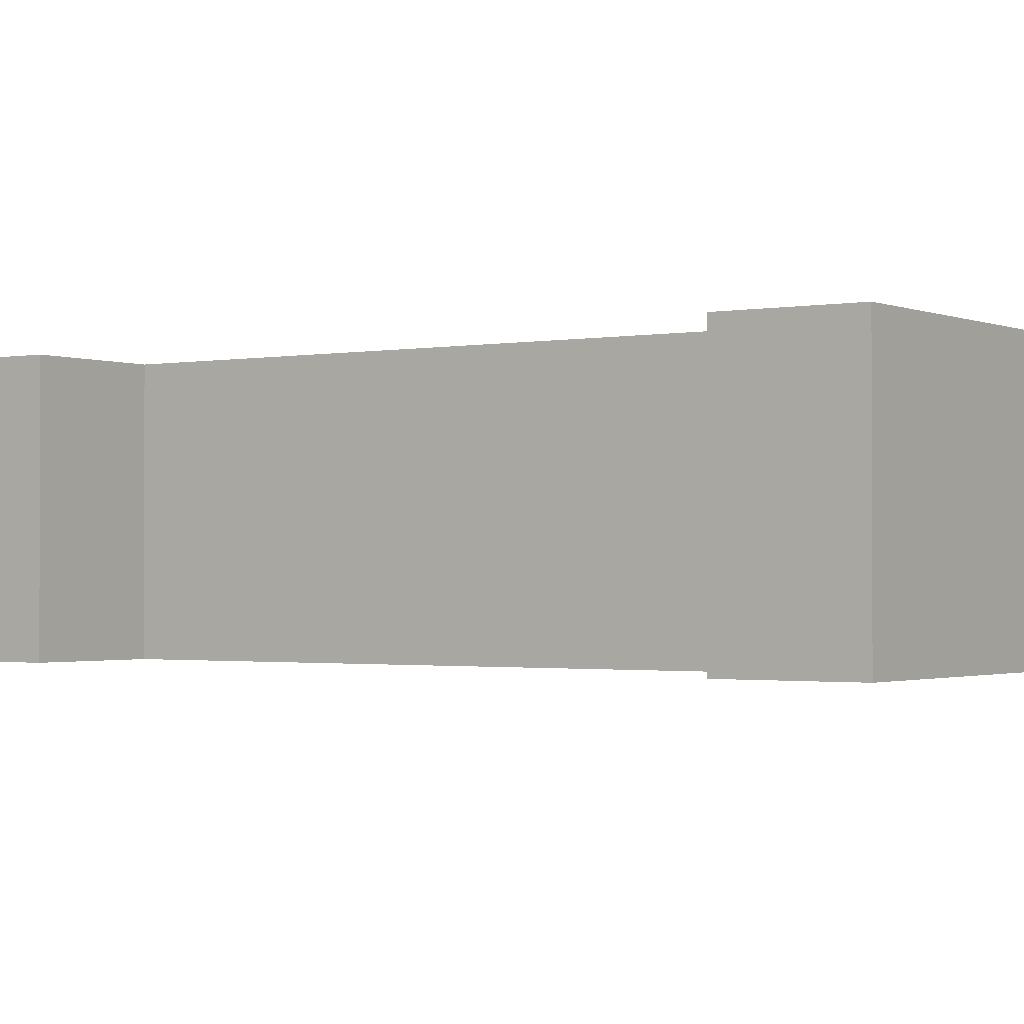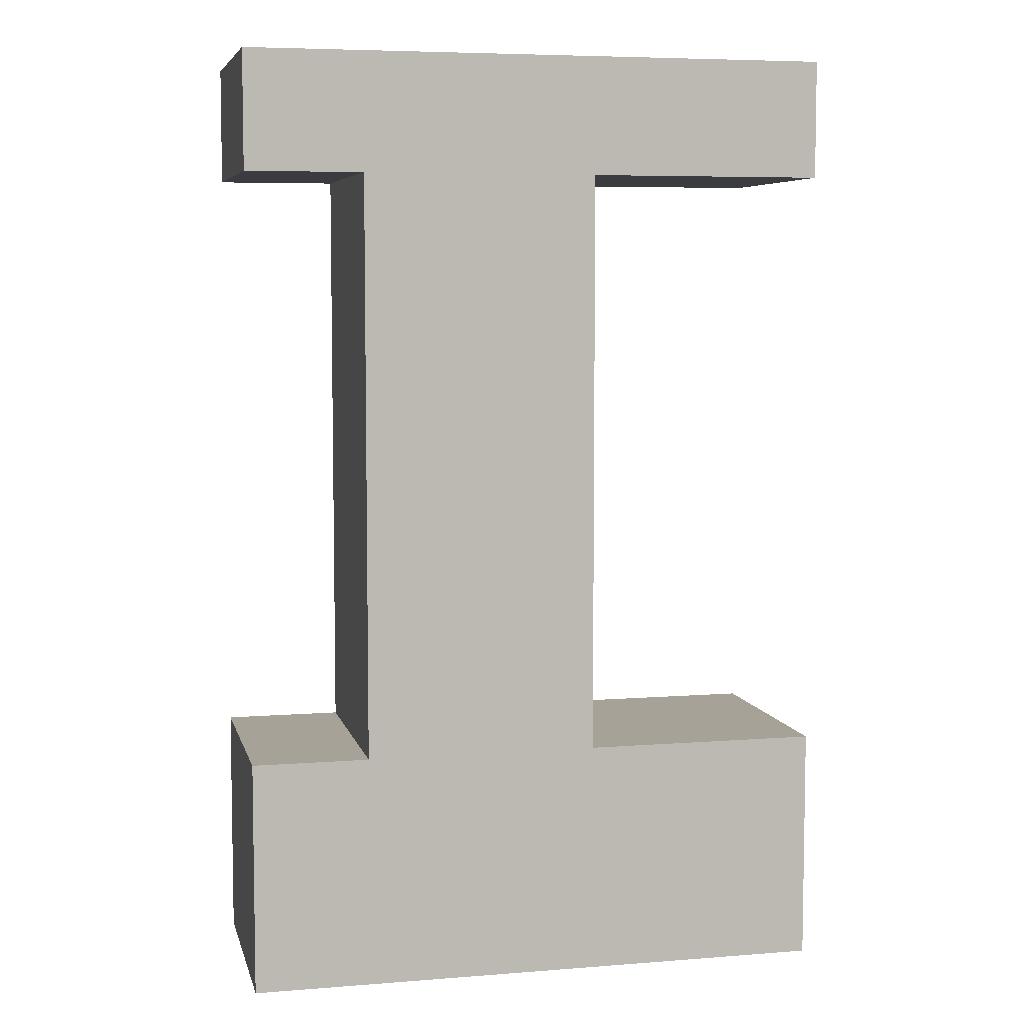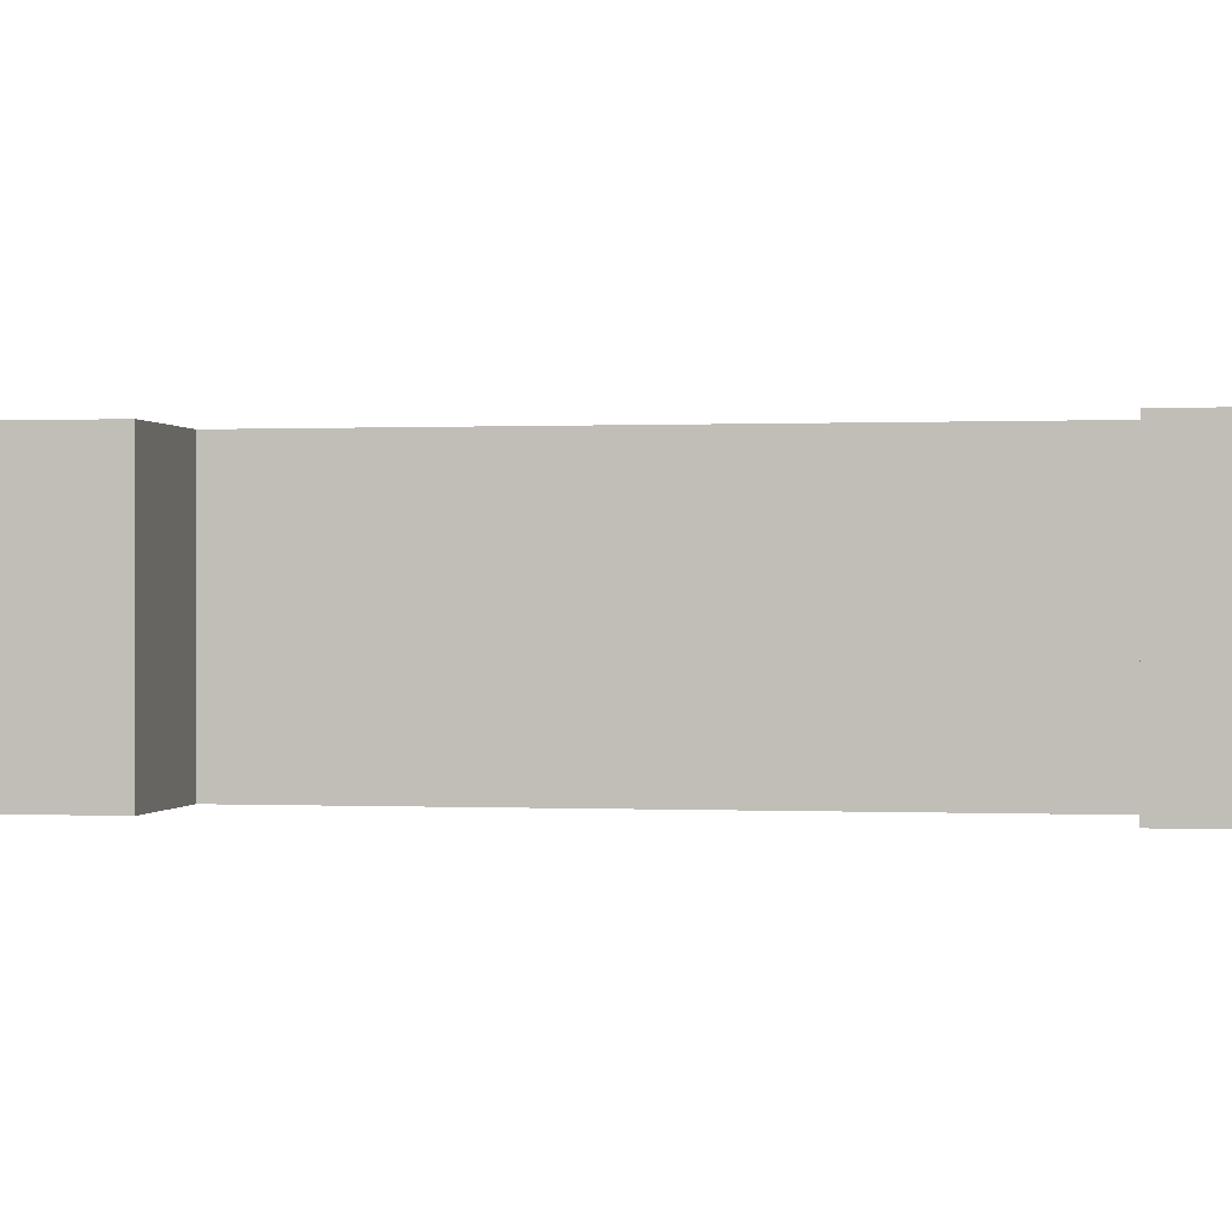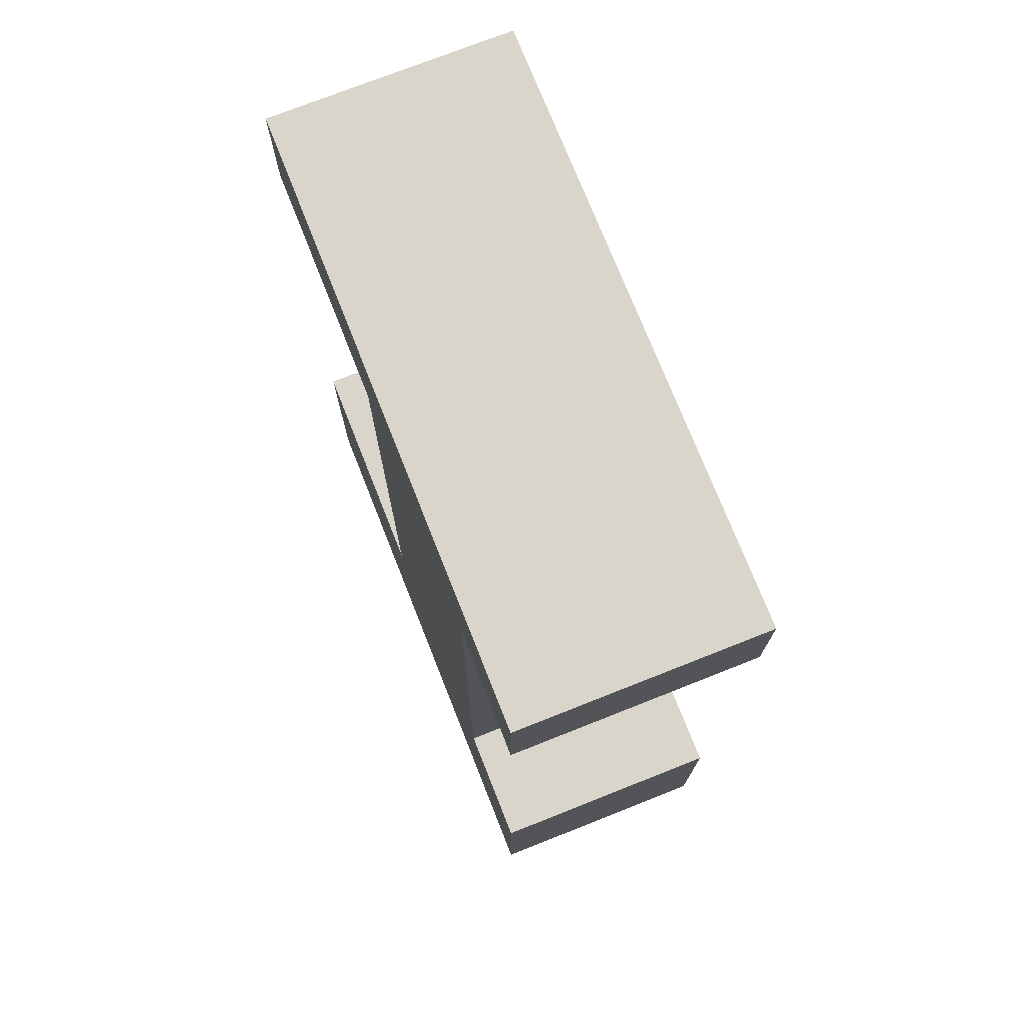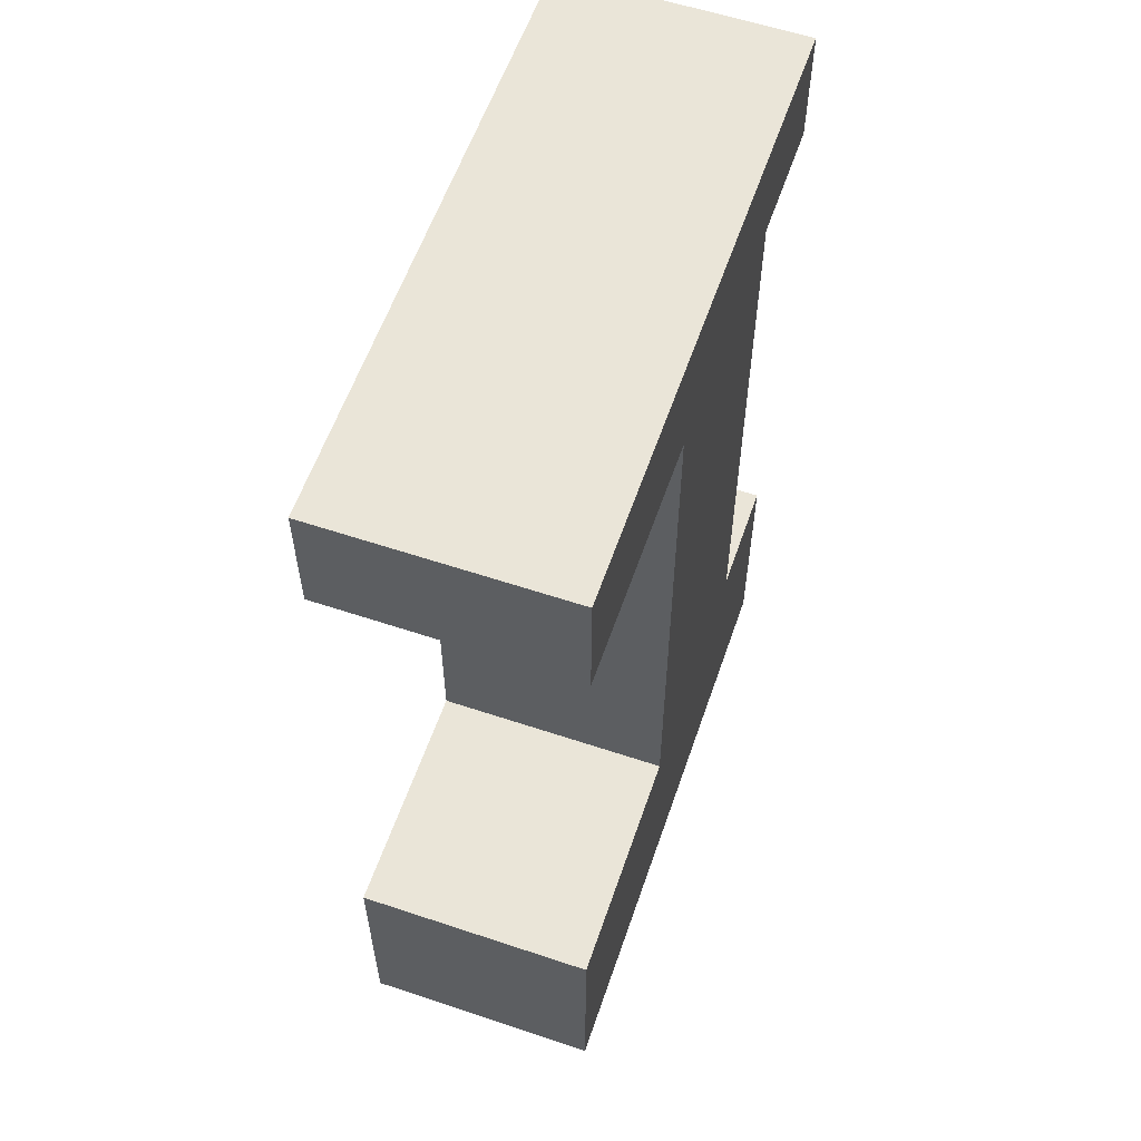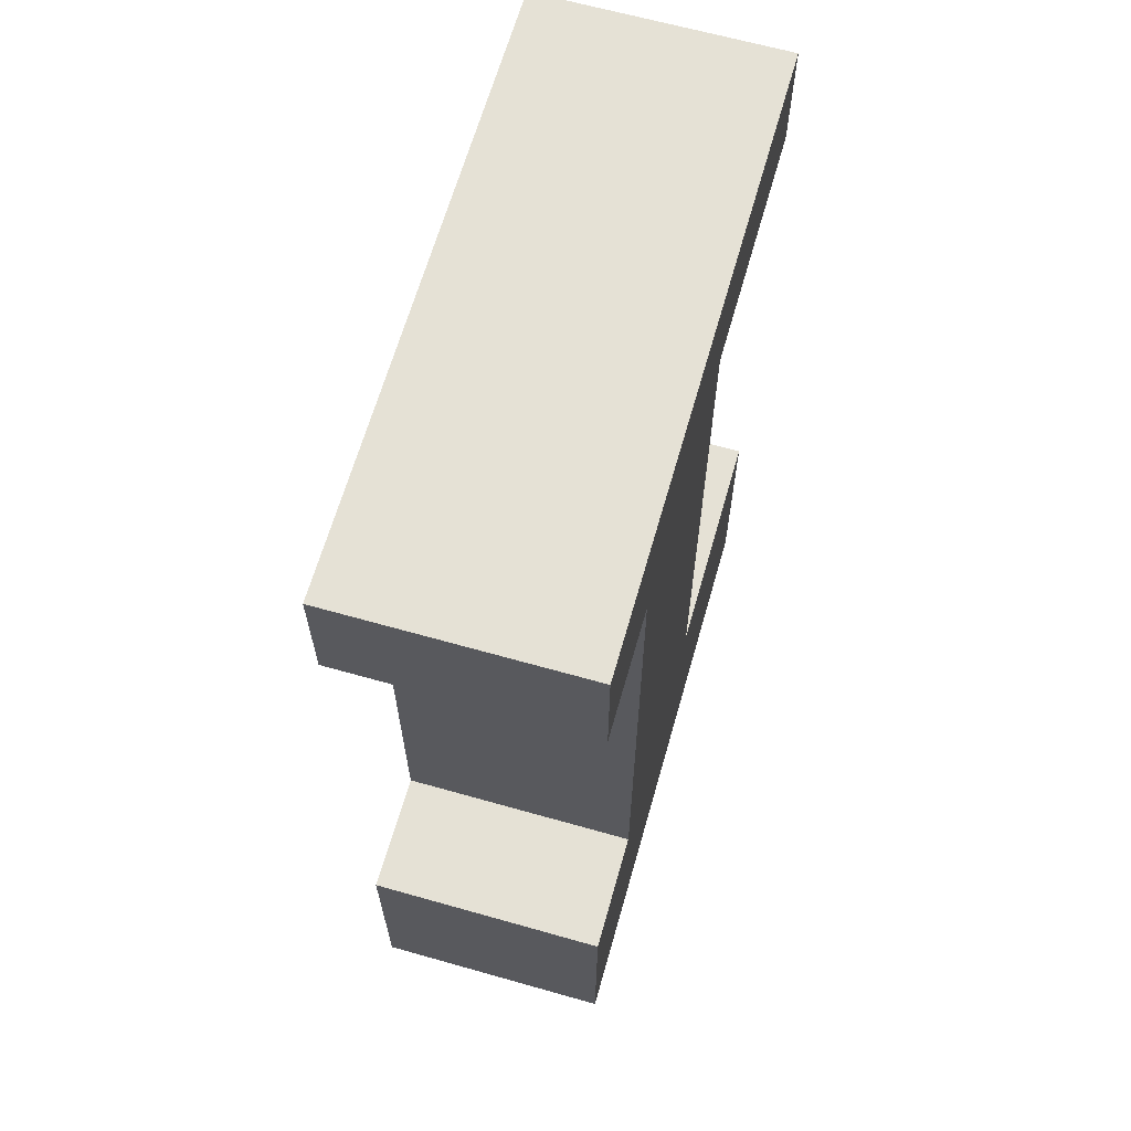
<metadata>
{"format":"obj","ext":"obj","renderer":"f3d","projection":"perspective","resolution":1024,"background":"white","views":[{"elev":-1.4,"azim":124.4,"up":"+Z"},{"elev":6.4,"azim":166.9,"up":"+Y"},{"elev":0.2,"azim":100.5,"up":"+Z"},{"elev":74.5,"azim":68.4,"up":"+Y"},{"elev":58.8,"azim":-71.0,"up":"+Y"},{"elev":65.0,"azim":105.9,"up":"+Y"}]}
</metadata>
<code>
v 7.5 0 1
v 7.5 0 -0
v 7.5 0 -1
v 7.5 2 1
v 7.5 2 -0
v 7.5 2 -1
v 7.5 7 1
v 7.5 7 -0
v 7.5 7 -1
v 7.5 8 1
v 7.5 8 -0
v 7.5 8 -1
v 9.5 2 1
v 9.5 2 -0
v 9.5 2 -1
v 9.5 7 1
v 9.5 7 -0
v 9.5 7 -1
v 11.5 2 1
v 11.5 2 -0
v 11.5 2 -1
v 11.5 7 1
v 11.5 7 -0
v 11.5 7 -1
v 12.5 0 1
v 12.5 0 -0
v 12.5 0 -1
v 12.5 2 1
v 12.5 2 -0
v 12.5 2 -1
v 12.5 7 1
v 12.5 7 -0
v 12.5 7 -1
v 12.5 8 1
v 12.5 8 -0
v 12.5 8 -1
v 7.5 0 1
v 7.5 2 1
v 7.5 7 1
v 7.5 8 1
v 9.5 2 1
v 9.5 7 1
v 11.5 2 1
v 11.5 7 1
v 12.5 0 1
v 12.5 2 1
v 12.5 7 1
v 12.5 8 1
v 7.5 0 -1
v 7.5 2 -1
v 7.5 7 -1
v 7.5 8 -1
v 9.5 2 -1
v 9.5 7 -1
v 11.5 2 -1
v 11.5 7 -1
v 12.5 0 -1
v 12.5 2 -1
v 12.5 7 -1
v 12.5 8 -1
v 7.5 0 1
v 12.5 0 1
v 7.5 0 -0
v 12.5 0 -0
v 7.5 0 -1
v 12.5 0 -1
v 7.5 7 1
v 9.5 7 1
v 11.5 7 1
v 12.5 7 1
v 7.5 7 -0
v 9.5 7 -0
v 11.5 7 -0
v 12.5 7 -0
v 7.5 7 -1
v 9.5 7 -1
v 11.5 7 -1
v 12.5 7 -1
v 7.5 2 1
v 9.5 2 1
v 11.5 2 1
v 12.5 2 1
v 7.5 2 -0
v 9.5 2 -0
v 11.5 2 -0
v 12.5 2 -0
v 7.5 2 -1
v 9.5 2 -1
v 11.5 2 -1
v 12.5 2 -1
v 7.5 8 1
v 12.5 8 1
v 7.5 8 -0
v 12.5 8 -0
v 7.5 8 -1
v 12.5 8 -1
f 4 2 1
f 5 3 2
f 5 2 4
f 6 3 5
f 10 8 7
f 11 9 8
f 11 8 10
f 12 9 11
f 16 14 13
f 17 15 14
f 17 14 16
f 18 15 17
f 19 20 22
f 20 21 23
f 22 20 23
f 23 21 24
f 25 26 28
f 26 27 29
f 28 26 29
f 29 27 30
f 31 32 34
f 32 33 35
f 34 32 35
f 35 33 36
f 41 38 37
f 42 40 39
f 43 41 37
f 43 42 41
f 44 40 42
f 44 42 43
f 45 43 37
f 46 43 45
f 47 40 44
f 48 40 47
f 49 50 53
f 51 52 54
f 49 53 55
f 53 54 55
f 54 52 56
f 55 54 56
f 49 55 57
f 57 55 58
f 56 52 59
f 59 52 60
f 63 62 61
f 64 62 63
f 65 64 63
f 66 64 65
f 71 68 67
f 72 68 71
f 73 70 69
f 74 70 73
f 75 72 71
f 76 72 75
f 77 74 73
f 78 74 77
f 79 80 83
f 83 80 84
f 81 82 85
f 85 82 86
f 83 84 87
f 87 84 88
f 85 86 89
f 89 86 90
f 91 92 93
f 93 92 94
f 93 94 95
f 95 94 96

</code>
